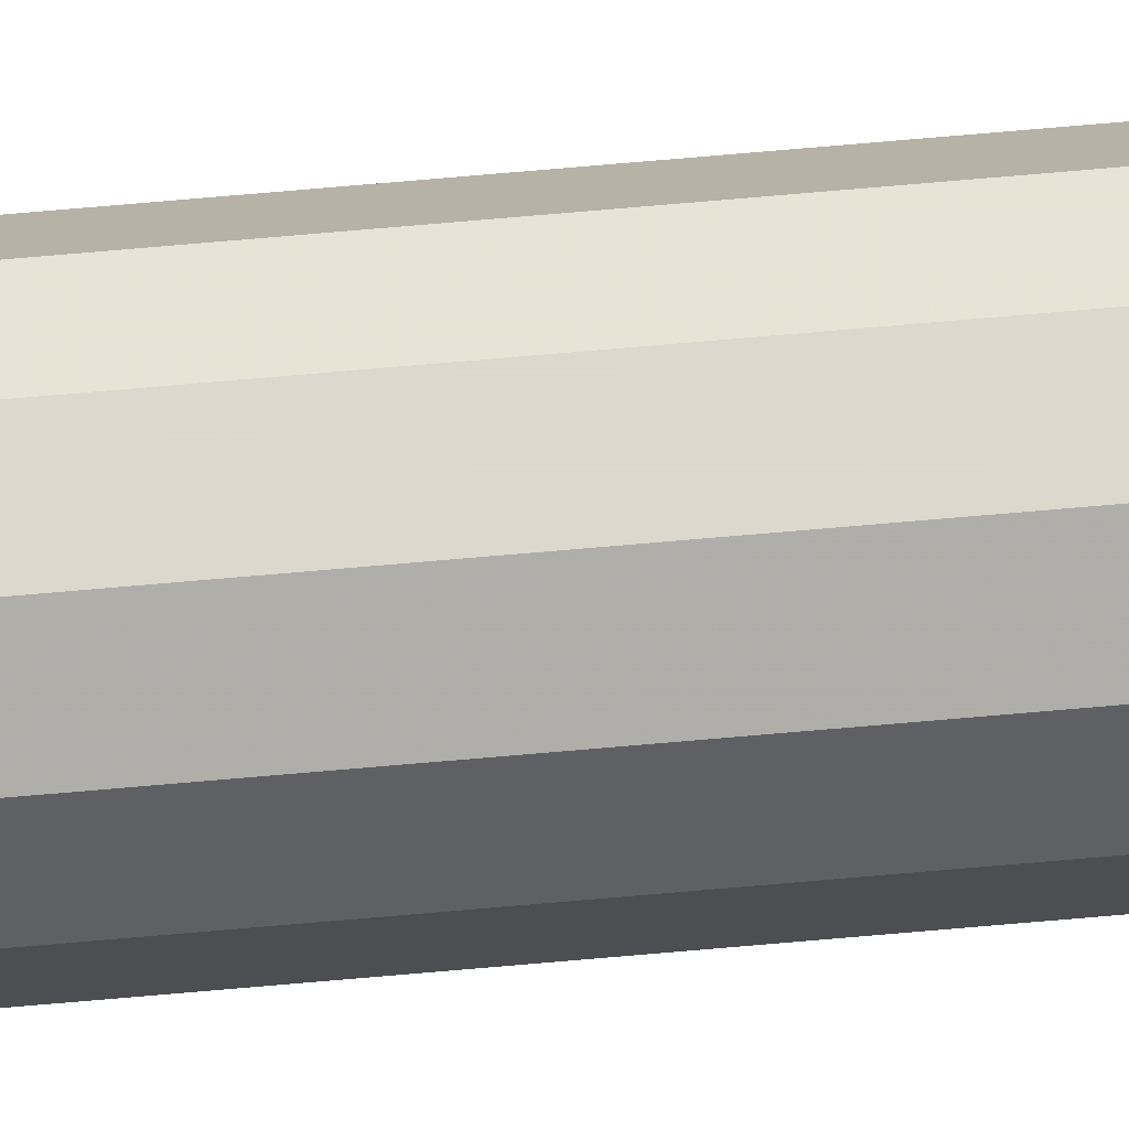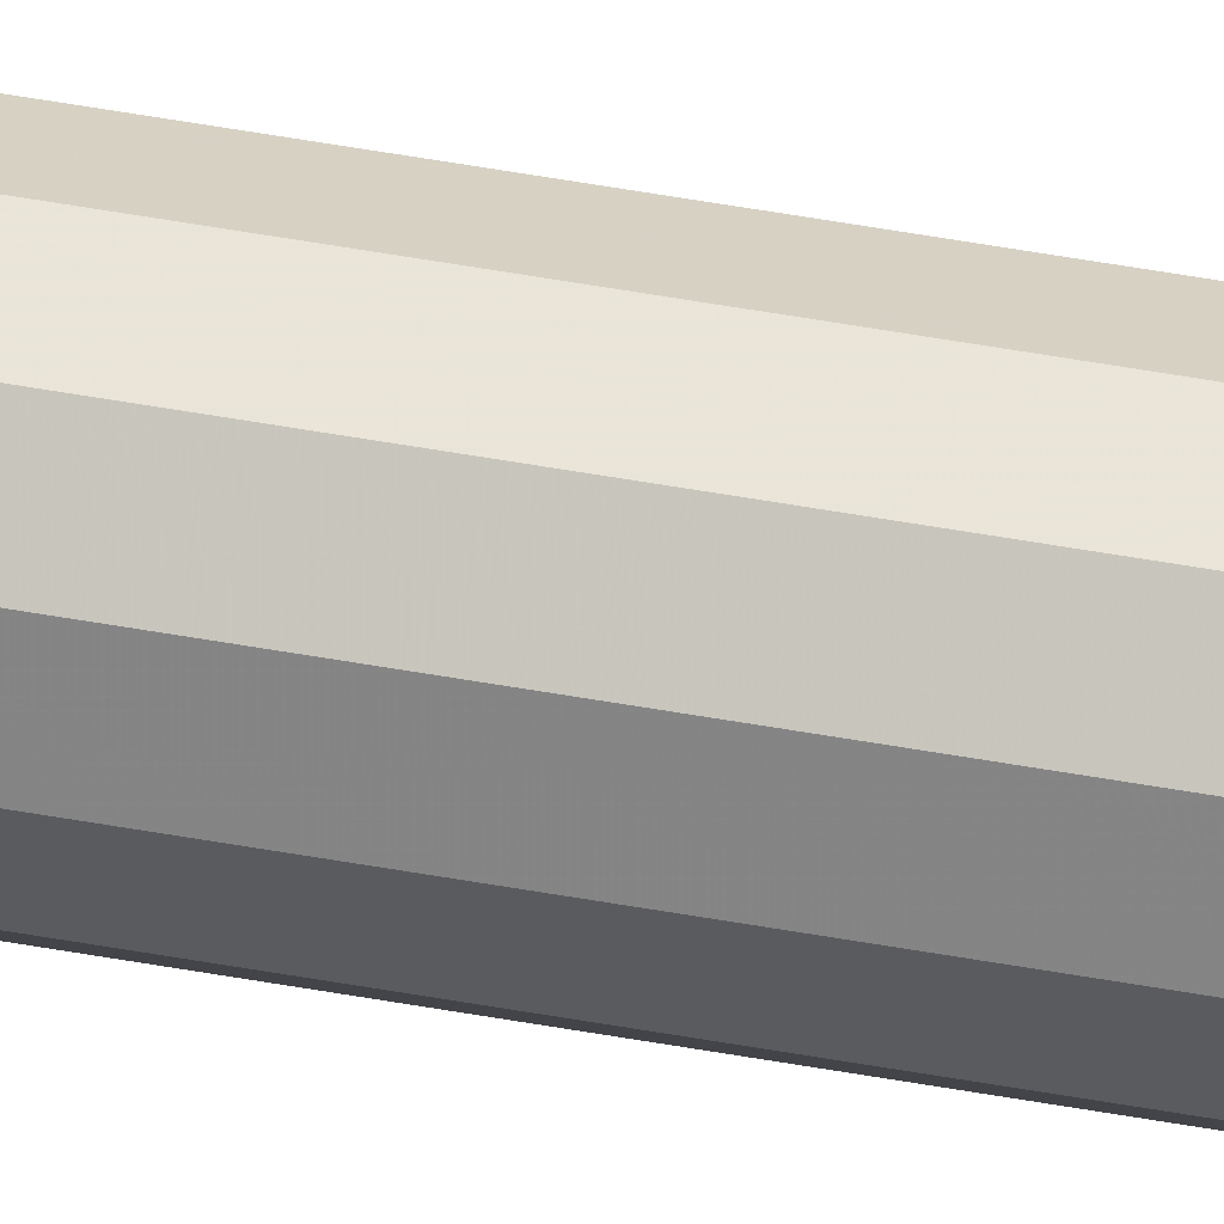
<metadata>
{"format":"obj","ext":"obj","renderer":"f3d","projection":"perspective","resolution":1024,"background":"white","views":[{"elev":57.8,"azim":84.4,"up":"+Y"},{"elev":41.2,"azim":103.2,"up":"+Y"}]}
</metadata>
<code>
v 0.00866 -0.005 0.03451
v -0.00866 0.005 0.8204
v -0.00866 -0.005 0.4111
v -0.00866 -0.005 0.8947
v 0.005 -0.00866 0.2799
v -0.01 0 0.7604
v 0.00866 0.005 0.4426
v -0.005 -0.00866 0.7296
v 0.005 -0.00866 0.3693
v -0.01 0 0.6855
v 0.00866 -0.005 0.07137
v -0.00866 -0.005 0.7846
v 0.005 0.00866 0.6424
v 0.00866 -0.005 0.4811
v 0 -0.01 0.6276
v 0.01 0 0.9086
v -0.005 -0.00866 0.23
v 0.00866 0.005 0.9327
v 0.00866 -0.005 0.3339
v -0.005 -0.00866 0.3551
v 0 0.01 0.2512
v -0.00866 0.005 0.6326
v 0.005 0.00866 0.9542
v 0.00866 0.005 0.9737
v -0.00866 -0.005 0.04453
v 0 -0.01 0.09291
v 0 -0.01 0.8632
v -0.005 0.00866 0.3967
v 0.00866 -0.005 0.4108
v -0.00933 -0.0025 0.354
v -0.009357 0.002398 0.5222
v -0.009504 0.00185 0.4995
v -0.00866 0.005 0.5003
v 0.00866 0.005 0.706
v -0.0025 0.00933 0.5469
v 0 0.01 0.4792
v -0.01 0 0.9466
v 0.006868 0.006792 0.4343
v 0.005 0.00866 0.04776
v 0.009553 0.001667 0.5399
v 0.005 0.00866 0.317
v 0.00683 -0.00683 0.4939
v -0.0025 -0.00933 0.5232
v 0.01 0 0.5175
v -0.005 -0.00866 0.5008
v 0.009344 -0.002448 0.5494
v -0.00933 -0.0025 0.5657
v 0.00866 -0.005 0.5211
v 0.005 0.00866 0.8142
v 0.00866 0.005 0.6165
v -0.00866 0.005 0.3469
v 0.00933 0.0025 0.6435
v -0.01 0 0.5116
v -0.005 -0.00866 0.6474
v 0.00297 -0.009204 0.5377
v -0.01 0 0.03674
v -0.0025 -0.00933 0.6997
v -0.005 -0.00866 0.6039
v -0.00866 -0.005 0.6262
v -0.00683 0.00683 0.7202
v 0.005 -0.00866 0.417
v 0 0.01 0.6901
v -0.00866 -0.005 0.3713
v 0.006751 -0.006909 0.2145
v 0.0025 0.00933 0.7917
v 0.005 0.00866 0.7163
v 0.00683 0.00683 0.6889
v 0.009385 -0.002293 0.7421
v 0.00866 -0.005 0.7028
v 0.00683 -0.00683 0.6721
v 0.0025 -0.00933 0.2903
v 0.005 -0.00866 0.6913
v -0.005 0.00866 0.5141
v -0.009553 0.001667 0.7417
v -0.00683 0.00683 0.332
v 0.00866 -0.005 0.1838
v -0.002509 0.009328 0.1092
v -0.006892 -0.006768 0.4382
v -0.0025 0.00933 0.6725
v -0.005 -0.00866 0.7684
v 0.00683 -0.00683 0.08677
v -0.00683 0.00683 0.5348
v 0.00683 -0.00683 0.5397
v -0.009304 -0.002598 0.1226
v 0 -0.01 0.4958
v -0.005 0.00866 0.6126
v -0.01 0 0.3788
v 0.00866 -0.005 0.8438
v -0.009165 -0.003115 0.639
v -0.005 -0.00866 0.2667
v 0 -0.01 0.1712
v -0.00933 0.0025 0.8329
v 0.00933 -0.0025 0.1537
v 0.00866 0.005 0.4929
v 0.001667 0.009553 0.5557
v -0.009156 -0.00315 0.1005
v 0.01 0 0.2025
v -0.005 0.00866 0.7011
v -0.00866 0.005 0.737
v 0.005 0.00866 0.4406
v -0.005 -0.00866 0.4093
v 0.00683 -0.00683 0.8162
v 0.001882 -0.009496 0.9415
v 0.00933 0.0025 0.03796
v -0.00933 -0.0025 0.9169
v 0.01 0 0.954
v 0.002608 0.009301 0.3523
v 0 0.01 0.5812
v 0.01 0 0.06442
v -0.00866 -0.005 0.27
v -0.005 -0.00866 1
v 0.00933 -0.0025 0.09162
v 0.0025 0.00933 0.02083
v -0.00866 -0.005 1
v -0.00683 -0.00683 0.9136
v -0.005 0.00866 0.8501
v -0.01 0 0
v 0 -0.01 0.3068
v -0.00866 -0.005 0
v -0.01 0 0.1847
v 0.00866 0.005 0
v 0.005 0.00866 0
v 0.005 0.00866 0.5163
v 0.00866 0.005 0.3262
v 0 0.01 0
v 0.006838 0.006822 0.4212
v -0.005 0.00866 0
v 0.003152 0.009155 0.3738
v -0.00866 0.005 0
v 0.0025 0.00933 0.1231
v 0 0.01 0.3764
v -0.01 0 0.8936
v -0.002969 0.009204 0.3724
v -0.01 0 0.8063
v -0.009333 0.002489 0.3091
v -0.01 0 0.6458
v -0.00933 -0.0025 0.251
v -0.01 0 0.5477
v -0.002476 -0.009336 0.2942
v -0.01 0 0.4756
v 0.00866 -0.005 0.2778
v -0.01 0 0.3331
v 0.00866 -0.005 0.8842
v 0.00933 -0.0025 0.2481
v -0.01 0 0.2363
v 0.01 0 0.2571
v -0.00866 0.005 0.9115
v 0.00866 0.005 0.2319
v -0.00866 0.005 0.7782
v 0.006842 0.006818 0.2886
v -0.00866 0.005 0.6875
v 0 0.01 0.2947
v -0.00866 0.005 0.5523
v -0.002594 0.009305 0.3528
v -0.00866 0.005 0.4499
v -0.005 0.00866 0.2723
v -0.00866 0.005 0.2998
v -0.00866 0.005 0.2042
v -0.00866 0.005 0.102
v -0.005 0.00866 0.9006
v -0.005 0.00866 0.7522
v -0.005 0.00866 0.6579
v -0.005 0.00866 0.5624
v -0.00933 -0.0025 0.8722
v -0.005 0.00866 0.4706
v -0.005 0.00866 0.3208
v 0.00866 -0.005 0.8003
v -0.005 0.00866 0.2211
v -0.01 0 0.4278
v -0.00866 0.005 0.3993
v 0 0.01 0.5322
v 0.0025 -0.00933 0.1458
v 0 0.01 0.4282
v 0 -0.01 0.2134
v 0.005 -0.00866 0.1157
v 0 0.01 0.3357
v 0.00866 0.005 0.1413
v 0 0.01 0.1979
v 0.006832 0.006828 0.2604
v 0 0.01 0.7319
v 0 0.01 0.09139
v 0.005 0.00866 0.2353
v -0.01 0 0.5918
v 0.005 0.00866 0.8605
v -0.005 0.00866 0.1738
v 0 -0.01 0.7088
v 0.005 0.00866 0.7668
v -0.006909 0.006751 0.194
v 0.005 0.00866 0.1006
v -0.00866 0.005 0.9589
v 0 -0.01 0.8112
v -0.01 0 0.1362
v 0.00933 0.0025 0.2669
v -0.00866 -0.005 0.2209
v -0.00866 -0.005 0.9296
v 0 -0.01 0.9559
v 0.005 -0.00866 0.02054
v 0.005 0.00866 0.2004
v -0.00866 -0.005 0.4948
v 0 0.01 0.8699
v -0.00866 0.005 0.2459
v 0.005 -0.00866 0
v -0.00866 -0.005 0.5849
v 0 0.01 0.9185
v 0.005 -0.00866 0.834
v -0.00866 0.005 0.1571
v 0 0.01 0.6389
v -0.002495 -0.009331 0.3238
v -0.00866 -0.005 0.12
v 0.01 0 0
v -0.00866 -0.005 0.3259
v 0.01 0 0.1227
v -0.005 0.00866 0.4289
v 0.00866 0.005 0.5797
v 0 0.01 0.7746
v -0.0025 -0.00933 0.1538
v -0.009457 0.002026 0.1125
v 0.00866 -0.005 0
v -0.00866 -0.005 0.4523
v 0.01 0 0.2354
v -0.0025 0.00933 0.9753
v -0.00683 -0.00683 0.2469
v -0.005 0.00866 0.0561
v -0.005 0.00866 0.1313
v 0.0025 0.00933 0.8414
v 0 -0.01 0
v -0.00866 -0.005 0.6631
v -0.00866 -0.005 0.7451
v -0.005 -0.00866 0.0751
v -0.005 -0.00866 0.1789
v -0.005 -0.00866 0.3059
v -0.007279 -0.006382 0.8493
v 0.005 -0.00866 0.6559
v 0.0025 0.00933 0.5016
v 0.005 -0.00866 0.7331
v 0.005 -0.00866 0.8838
v -0.00866 -0.005 0.8273
v 0.00866 -0.005 0.1408
v 0.00866 -0.005 0.2304
v 0.00866 -0.005 0.3771
v -0.005 0.00866 0.801
v 0.00866 -0.005 0.4438
v 0.01 0 0.454
v 0.00866 -0.005 0.5611
v 0.005 -0.00866 0.1648
v 0.00866 -0.005 0.6483
v 0.00866 0.005 0.02496
v 0.00866 -0.005 0.7578
v 0.00866 -0.005 0.9244
v 0.0025 -0.00933 0.6814
v 0.00866 0.005 0.1025
v 0.01 0 0.1606
v 0.00866 0.005 0.1825
v 0.005 -0.00866 0.518
v 0.00866 -0.005 0.6003
v -0.00866 -0.005 0.7057
v 0.00622 0.00744 0.9304
v -0.009194 0.003006 0.127
v -0.005 -0.00866 0.1256
v -0.00866 -0.005 0.159
v 0.01 0 0.4051
v 0.005 -0.00866 0.2425
v 0.00933 0.0025 0.4217
v 0.005 0.00866 1
v 0.00933 0.0025 0.7852
v 0.01 0 0.3556
v 0 0.01 0.8159
v 0.00683 0.00683 0.6305
v 0.005 0.00866 0.3976
v 0 -0.01 1
v -0.00866 -0.005 0.5403
v 0.005 -0.00866 0.6149
v 0.005 -0.00866 1
v 0.00866 0.005 0.8875
v 0.00866 0.005 1
v 0.0025 -0.00933 0.2295
v 0 0.01 1
v 0.00933 0.0025 0.7343
v -0.005 -0.00866 0.4584
v -0.00866 -0.005 0.8595
v -0.005 -0.00866 0.551
v -0.00866 0.005 0.8614
v -0.005 -0.00866 0.6859
v 0.00866 0.005 0.801
v -0.005 -0.00866 0.8033
v -0.00683 0.00683 0.8809
v -0.005 -0.00866 0.8905
v -0.00683 -0.00683 0.09928
v 0 -0.01 0.1342
v -0.005 -0.00866 0.03287
v 0 -0.01 0.2615
v -0.00683 -0.00683 0.5217
v 0 -0.01 0.3435
v 0 -0.01 0.04463
v 0 -0.01 0.4398
v 0.002376 -0.009363 0.9653
v 0 -0.01 0.5407
v 0.0025 -0.00933 0.03008
v 0.00866 -0.005 0.1048
v -0.01 0 0.09256
v -0.00683 -0.00683 0.1459
v 0.01 0 0.72
v -0.00683 0.00683 0.02739
v -0.01 0 0.2852
v -0.00866 0.005 0.5903
v -0.00309 -0.009172 0.7599
v 0.006353 -0.007307 0.1918
v 0 -0.01 0.389
v -0.01 0 1
v -0.002502 0.00933 0.07766
v 0.01 0 0.6721
v -0.007307 0.006353 0.2163
v 0.01 0 0.7632
v 0.00933 -0.0025 0.9382
v -0.005 0.00866 0.09526
v 0.01 0 0.2985
v -0.001667 0.009553 0.6109
v 0.01 0 0.5695
v 0 0.01 0.1407
v 0.01 0 0.8624
v 0.00866 -0.005 0.9675
v 0.00866 0.005 0.2788
v -0.005 -0.00866 0.9425
v 0.00866 0.005 0.391
v -0.002618 -0.009298 0.7799
v 0.00866 0.005 0.54
v 0.00683 -0.00683 0.9553
v 0.00866 0.005 0.6594
v -0.005 -0.00866 0.8452
v 0.00866 0.005 0.7573
v 0.009341 -0.002459 0.7765
v 0.00866 0.005 0.8457
v 0.009553 0.001667 0.1415
v -0.006842 -0.006818 0.4689
v 0.005 0.00866 0.1511
v -0.01 0 0.7232
v 0.005 0.00866 0.9111
v 0.005 0.00866 0.2745
v 0.005 -0.00866 0.9399
v 0.0025 0.00933 0.9349
v 0.00933 -0.0025 0.4284
v 0.005 0.00866 0.3596
v -0.00866 -0.005 0.9698
v 0.01 0 0.8097
v 0.005 0.00866 0.4788
v -0.00692 -0.00674 0.8679
v 0.005 0.00866 0.6076
v 0.005 0.00866 0.559
v 0.00683 0.00683 0.1239
v 0 0.01 0.9548
v 0.005 0.00866 0.6727
v 0.00683 -0.00683 0.3936
v 0.01 0 0.6196
v 0 -0.01 0.6724
v -0.00622 0.00744 0.495
v 0 -0.01 0.7581
v 0.00933 0.0025 0.876
v 0 -0.01 0.9168
v -0.0025 0.00933 0.7859
v 0.005 -0.00866 0.06206
v -0.005 0.00866 0.3601
v 0.005 -0.00866 0.204
v -0.01 0 0.8505
v 0.005 -0.00866 0.3145
v -0.00866 0.005 0.05247
v 0.005 -0.00866 0.4699
v 0.00683 0.00683 0.7848
v 0.005 -0.00866 0.5624
v -0.00933 0.0025 0.9764
v -0.005 0.00866 1
v 0 0.01 0.04196
v -0.00866 0.005 1
v 0.00866 0.005 0.06303
v -0.005 -0.00866 0
v 0.001992 -0.009466 0.5231
v 0.00866 -0.005 1
v -0.00866 -0.005 0.08124
v 0.01 0 1
v -0.0025 -0.00933 0.9746
v -0.005 0.00866 0.9484
v -0.009331 0.002498 0.2752
v 0.009333 -0.00249 0.58
v 0.005 -0.00866 0.7872
v -0.00683 0.00683 0.9298
v 0 -0.01 0.5834
v -0.009297 -0.002623 0.6176
v -0.0025 -0.00933 0.01937
f 275 24 264
f 106 24 378
f 175 26 360
f 76 97 239
f 234 345 36
f 38 100 7
f 218 1 197
f 112 11 109
f 282 2 92
f 241 2 116
f 180 161 215
f 334 219 78
f 140 169 219
f 320 88 344
f 167 88 102
f 125 127 371
f 21 182 178
f 115 4 287
f 19 364 141
f 71 364 118
f 151 336 99
f 12 6 228
f 256 8 228
f 10 151 136
f 10 136 227
f 39 247 122
f 57 283 354
f 292 199 45
f 59 54 227
f 140 199 53
f 355 165 33
f 213 165 173
f 294 26 229
f 307 64 362
f 91 172 245
f 200 204 337
f 210 109 1
f 4 280 346
f 243 44 14
f 200 267 116
f 17 291 90
f 275 378 24
f 266 261 240
f 101 20 308
f 20 101 63
f 32 33 140
f 213 155 165
f 119 290 25
f 196 103 296
f 27 329 191
f 121 122 247
f 125 113 122
f 216 91 230
f 155 33 165
f 213 173 28
f 341 29 261
f 318 46 44
f 42 366 14
f 3 219 169
f 30 63 87
f 31 138 153
f 183 136 22
f 82 153 163
f 367 330 187
f 162 207 86
f 95 348 171
f 309 369 37
f 106 314 16
f 94 326 44
f 52 353 50
f 194 260 230
f 318 382 46
f 261 243 341
f 42 48 254
f 63 3 87
f 368 254 83
f 342 107 128
f 324 124 342
f 85 297 43
f 58 15 54
f 45 43 281
f 363 92 134
f 97 220 239
f 25 56 119
f 307 76 64
f 32 31 33
f 56 300 365
f 182 148 198
f 84 300 96
f 60 98 151
f 317 86 207
f 231 90 139
f 20 211 231
f 13 268 347
f 278 302 34
f 21 156 152
f 254 366 42
f 75 51 361
f 318 50 353
f 34 311 328
f 53 271 138
f 127 129 303
f 315 223 159
f 15 233 354
f 33 155 140
f 43 297 281
f 385 272 15
f 272 385 368
f 54 354 283
f 143 249 236
f 8 256 283
f 183 386 136
f 99 60 151
f 60 99 161
f 61 242 366
f 359 215 161
f 117 119 56
f 5 141 364
f 5 262 141
f 366 254 85
f 67 328 351
f 246 311 69
f 69 68 248
f 209 96 377
f 344 331 313
f 235 72 69
f 37 343 309
f 272 246 233
f 70 69 72
f 66 180 187
f 123 171 348
f 7 345 94
f 183 153 138
f 59 203 58
f 383 356 235
f 306 325 80
f 220 148 146
f 238 93 76
f 250 354 233
f 250 72 186
f 165 355 73
f 133 28 131
f 51 75 157
f 170 361 51
f 137 145 194
f 77 224 319
f 319 185 178
f 233 15 272
f 356 8 186
f 297 385 281
f 306 356 325
f 230 259 216
f 133 154 361
f 205 236 27
f 124 316 322
f 267 65 215
f 100 36 345
f 328 50 268
f 288 259 209
f 182 338 179
f 41 150 338
f 130 319 335
f 348 326 123
f 312 201 168
f 364 19 9
f 323 379 111
f 312 188 158
f 175 238 245
f 201 312 158
f 217 258 159
f 353 52 311
f 224 206 185
f 91 289 172
f 202 197 226
f 264 370 275
f 114 309 343
f 195 105 4
f 294 360 26
f 129 127 119
f 159 223 365
f 253 177 335
f 371 310 181
f 361 166 75
f 283 57 8
f 251 349 177
f 319 181 77
f 333 212 177
f 280 232 346
f 58 281 385
f 94 123 326
f 253 252 177
f 61 366 295
f 238 76 245
f 6 74 336
f 153 33 31
f 111 343 323
f 122 121 127
f 5 291 262
f 322 193 148
f 34 66 330
f 269 342 128
f 106 378 321
f 185 188 168
f 337 184 200
f 259 288 229
f 158 145 201
f 11 299 81
f 237 280 363
f 210 104 109
f 308 295 101
f 230 301 259
f 381 201 145
f 156 21 168
f 252 253 97
f 285 80 325
f 333 177 252
f 316 141 146
f 304 381 145
f 13 347 207
f 137 110 304
f 309 372 369
f 370 221 380
f 101 78 3
f 118 139 291
f 211 110 231
f 317 108 86
f 381 304 135
f 38 7 126
f 132 37 147
f 86 22 162
f 166 361 154
f 370 380 190
f 146 193 316
f 83 254 48
f 7 263 324
f 354 54 15
f 193 322 316
f 240 19 266
f 174 230 91
f 98 79 162
f 161 180 98
f 352 9 240
f 220 97 148
f 219 199 140
f 211 304 110
f 341 243 242
f 13 351 328
f 192 120 206
f 90 231 110
f 163 86 108
f 113 371 39
f 270 273 111
f 140 53 32
f 22 305 183
f 179 148 182
f 9 293 364
f 28 133 361
f 204 380 350
f 222 90 110
f 173 36 100
f 371 223 310
f 44 243 94
f 23 264 24
f 152 166 176
f 312 168 188
f 117 56 129
f 57 186 8
f 44 40 318
f 29 341 242
f 258 217 192
f 226 374 202
f 48 44 46
f 49 184 332
f 242 14 366
f 369 190 37
f 164 4 132
f 125 122 127
f 75 166 157
f 214 318 326
f 356 186 235
f 80 8 306
f 56 377 300
f 375 85 254
f 316 124 266
f 214 326 348
f 224 77 315
f 301 230 260
f 73 163 35
f 287 323 115
f 365 300 159
f 237 12 285
f 48 14 44
f 281 292 45
f 28 361 170
f 51 87 170
f 26 289 259
f 148 179 322
f 231 139 208
f 189 39 181
f 120 192 260
f 32 53 31
f 352 29 61
f 223 371 127
f 79 98 62
f 73 82 163
f 374 290 119
f 267 215 359
f 230 174 17
f 332 344 284
f 136 386 89
f 225 49 267
f 348 347 214
f 72 250 233
f 38 126 100
f 249 16 314
f 23 337 340
f 383 102 205
f 216 259 289
f 65 187 215
f 128 131 269
f 290 374 387
f 198 253 335
f 339 236 249
f 9 61 308
f 257 23 18
f 199 334 45
f 331 344 167
f 16 320 357
f 270 379 196
f 93 252 76
f 363 164 132
f 7 94 243
f 229 290 294
f 181 39 371
f 298 360 294
f 45 279 85
f 302 278 313
f 249 143 16
f 55 368 297
f 118 364 293
f 315 159 224
f 323 287 358
f 114 343 111
f 41 107 342
f 90 222 17
f 226 298 294
f 376 273 321
f 115 323 195
f 105 195 37
f 238 175 299
f 80 228 8
f 150 179 338
f 197 1 360
f 372 275 370
f 40 44 326
f 109 104 373
f 107 41 176
f 6 134 149
f 199 219 334
f 271 203 47
f 210 218 121
f 106 16 18
f 40 326 318
f 310 315 77
f 373 251 109
f 362 245 307
f 190 369 372
f 293 208 118
f 314 106 321
f 270 111 379
f 89 227 136
f 102 383 167
f 359 241 267
f 59 386 203
f 132 282 363
f 280 4 164
f 109 212 112
f 272 368 255
f 19 240 9
f 96 209 84
f 89 386 59
f 133 131 154
f 329 346 232
f 273 296 339
f 14 48 42
f 384 190 380
f 11 112 299
f 155 213 170
f 67 66 34
f 173 269 131
f 99 149 161
f 131 128 107
f 37 132 105
f 25 377 56
f 36 73 171
f 83 244 368
f 206 159 258
f 96 300 377
f 82 73 33
f 300 192 217
f 374 127 202
f 245 362 91
f 365 129 56
f 144 239 220
f 163 305 86
f 72 235 186
f 149 99 6
f 171 35 108
f 251 177 212
f 74 99 336
f 22 86 305
f 248 167 383
f 160 200 116
f 362 276 174
f 15 58 385
f 279 101 295
f 261 324 263
f 329 285 191
f 232 237 329
f 304 211 142
f 248 235 69
f 50 214 347
f 77 181 310
f 246 255 353
f 309 114 372
f 236 205 88
f 260 209 301
f 74 6 99
f 265 313 330
f 149 2 241
f 303 365 223
f 52 328 311
f 274 18 16
f 269 100 126
f 101 279 78
f 123 345 234
f 121 202 127
f 252 93 212
f 228 80 12
f 150 41 124
f 229 25 290
f 358 27 236
f 28 170 213
f 26 175 289
f 180 66 62
f 36 173 165
f 327 339 249
f 211 20 63
f 192 300 84
f 62 207 79
f 2 282 116
f 5 364 71
f 191 325 356
f 305 163 153
f 271 53 199
f 69 70 246
f 72 233 70
f 274 332 184
f 320 344 332
f 313 331 68
f 276 262 291
f 34 330 278
f 241 161 149
f 125 371 113
f 376 275 273
f 117 129 119
f 20 231 208
f 368 55 254
f 179 150 322
f 375 254 55
f 351 62 66
f 260 194 120
f 234 171 123
f 176 131 107
f 118 291 71
f 215 187 180
f 203 271 281
f 299 212 238
f 358 103 196
f 242 61 29
f 286 147 160
f 152 338 21
f 244 83 48
f 244 382 255
f 204 340 337
f 48 46 244
f 263 7 243
f 325 191 285
f 10 336 151
f 68 69 302
f 87 51 142
f 175 245 172
f 332 284 49
f 218 202 121
f 301 209 259
f 64 239 262
f 209 377 288
f 71 291 5
f 338 182 21
f 49 367 187
f 85 375 297
f 239 64 76
f 237 232 280
f 173 131 28
f 189 335 349
f 36 171 234
f 61 9 352
f 166 152 156
f 195 323 343
f 187 330 66
f 200 184 225
f 271 199 292
f 378 275 376
f 185 319 224
f 167 344 88
f 256 10 227
f 111 273 372
f 43 45 85
f 295 85 279
f 198 335 178
f 275 372 273
f 308 20 293
f 85 295 366
f 211 63 30
f 222 194 17
f 279 45 334
f 126 324 269
f 104 210 247
f 189 130 335
f 351 13 207
f 189 181 130
f 321 327 249
f 157 156 201
f 336 228 6
f 16 143 320
f 121 247 210
f 176 154 131
f 154 176 166
f 110 137 194
f 244 46 382
f 193 146 148
f 311 302 69
f 18 274 337
f 124 322 150
f 143 236 88
f 340 350 23
f 14 242 243
f 261 266 324
f 351 66 67
f 376 321 378
f 350 340 204
f 146 144 220
f 138 31 53
f 248 68 331
f 19 141 316
f 324 126 7
f 278 330 313
f 188 185 206
f 201 381 157
f 141 262 239
f 147 282 132
f 240 261 29
f 174 276 291
f 139 90 291
f 30 142 211
f 304 145 137
f 316 266 19
f 87 169 170
f 298 226 197
f 342 269 324
f 49 225 184
f 135 142 51
f 268 13 328
f 343 37 195
f 265 284 344
f 284 265 330
f 344 313 265
f 307 245 76
f 321 249 314
f 187 65 49
f 367 49 284
f 380 160 384
f 93 238 212
f 382 353 255
f 153 82 33
f 147 286 282
f 277 23 350
f 288 377 229
f 142 135 304
f 387 294 290
f 25 229 377
f 134 237 363
f 268 50 347
f 88 320 143
f 327 321 273
f 54 59 58
f 172 289 175
f 97 76 252
f 294 387 226
f 212 299 112
f 270 296 273
f 134 6 12
f 277 370 264
f 169 87 3
f 236 339 358
f 362 262 276
f 197 360 298
f 302 311 34
f 3 78 219
f 260 84 209
f 100 269 173
f 1 11 360
f 118 208 139
f 81 360 11
f 138 47 183
f 311 246 353
f 347 348 108
f 109 251 212
f 218 210 1
f 223 127 303
f 338 152 41
f 103 358 339
f 337 23 257
f 34 328 67
f 27 191 205
f 235 248 383
f 168 178 185
f 319 130 181
f 167 248 331
f 356 383 191
f 315 310 223
f 35 163 108
f 349 335 177
f 291 17 174
f 91 216 289
f 383 205 191
f 102 88 205
f 206 224 159
f 239 144 141
f 194 222 110
f 230 17 194
f 108 317 207
f 229 26 259
f 35 171 73
f 123 94 345
f 253 198 148
f 198 178 182
f 178 168 21
f 145 158 120
f 168 201 156
f 18 24 106
f 386 183 203
f 51 157 135
f 206 158 188
f 358 196 323
f 135 157 381
f 329 287 346
f 339 327 273
f 284 330 367
f 379 323 196
f 302 313 68
f 170 169 155
f 55 297 375
f 221 350 380
f 212 333 252
f 148 97 253
f 228 336 256
f 151 22 136
f 103 339 296
f 349 251 189
f 255 246 272
f 22 151 162
f 247 39 373
f 374 119 127
f 29 352 240
f 92 363 282
f 370 277 221
f 195 4 115
f 47 138 271
f 274 357 332
f 116 267 241
f 241 359 161
f 149 134 2
f 365 303 129
f 160 380 204
f 257 18 337
f 373 189 251
f 264 23 277
f 47 203 183
f 247 373 104
f 308 293 9
f 152 176 41
f 258 192 206
f 255 368 244
f 355 33 73
f 144 146 141
f 116 286 160
f 87 142 30
f 12 237 134
f 292 281 271
f 95 108 348
f 329 27 287
f 190 384 147
f 186 354 250
f 270 196 296
f 350 221 277
f 200 160 204
f 147 37 190
f 27 358 287
f 384 160 147
f 162 151 98
f 92 2 134
f 120 194 145
f 84 260 192
f 174 91 362
f 342 124 41
f 353 382 318
f 305 153 183
f 207 347 108
f 164 363 280
f 165 73 36
f 214 50 318
f 80 285 12
f 207 62 351
f 169 140 155
f 171 108 95
f 98 60 161
f 39 122 113
f 357 320 332
f 39 189 373
f 62 98 180
f 261 263 243
f 385 297 368
f 295 308 61
f 346 287 4
f 334 78 279
f 345 7 100
f 357 274 16
f 184 337 274
f 262 362 64
f 1 109 11
f 24 18 23
f 3 63 101
f 50 328 52
f 372 370 190
f 70 233 246
f 336 10 256
f 374 226 387
f 114 111 372
f 217 159 300
f 208 293 20
f 58 203 281
f 79 207 162
f 286 116 282
f 156 157 166
f 267 200 225
f 65 267 49
f 158 206 120
f 124 324 266
f 105 132 4
f 285 329 237
f 227 89 59
f 283 227 54
f 299 175 81
f 178 335 319
f 186 57 354
f 202 218 197
f 360 81 175
f 227 283 256
f 306 8 356

</code>
